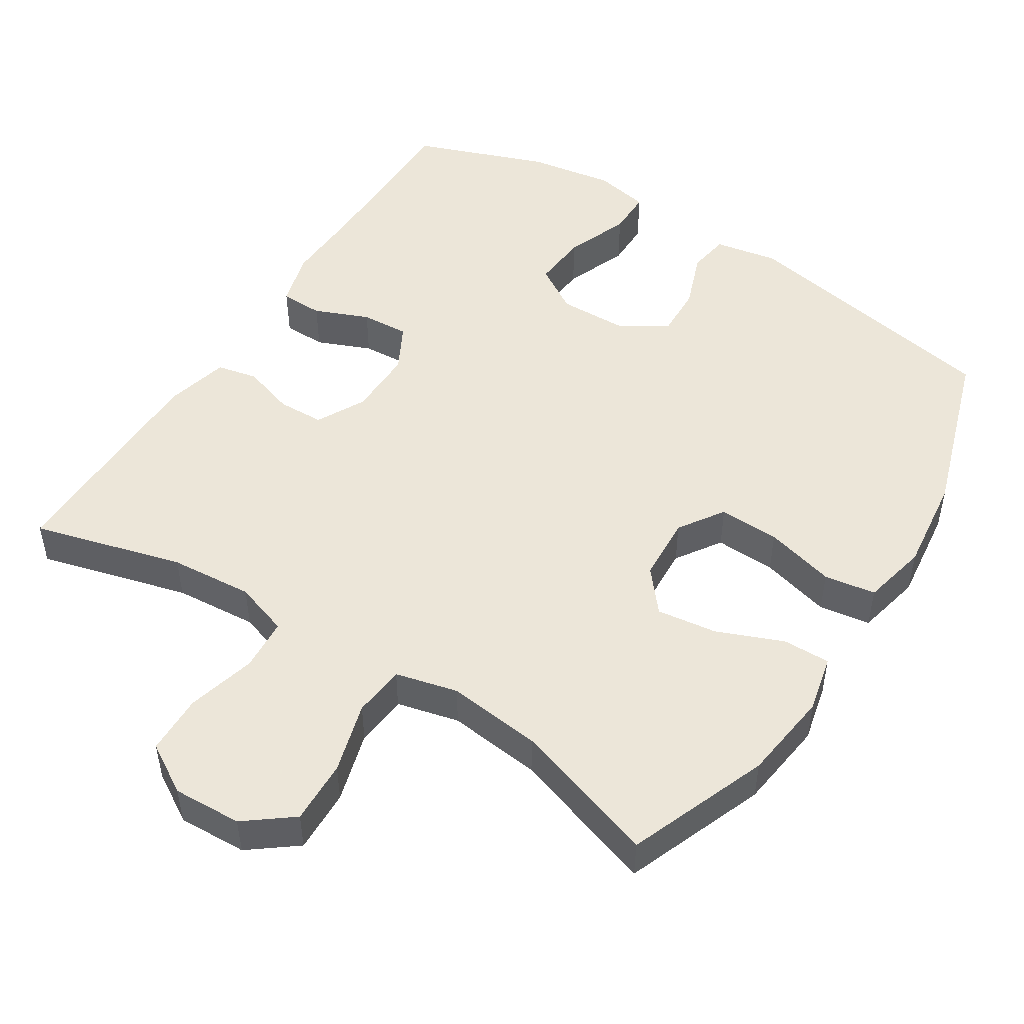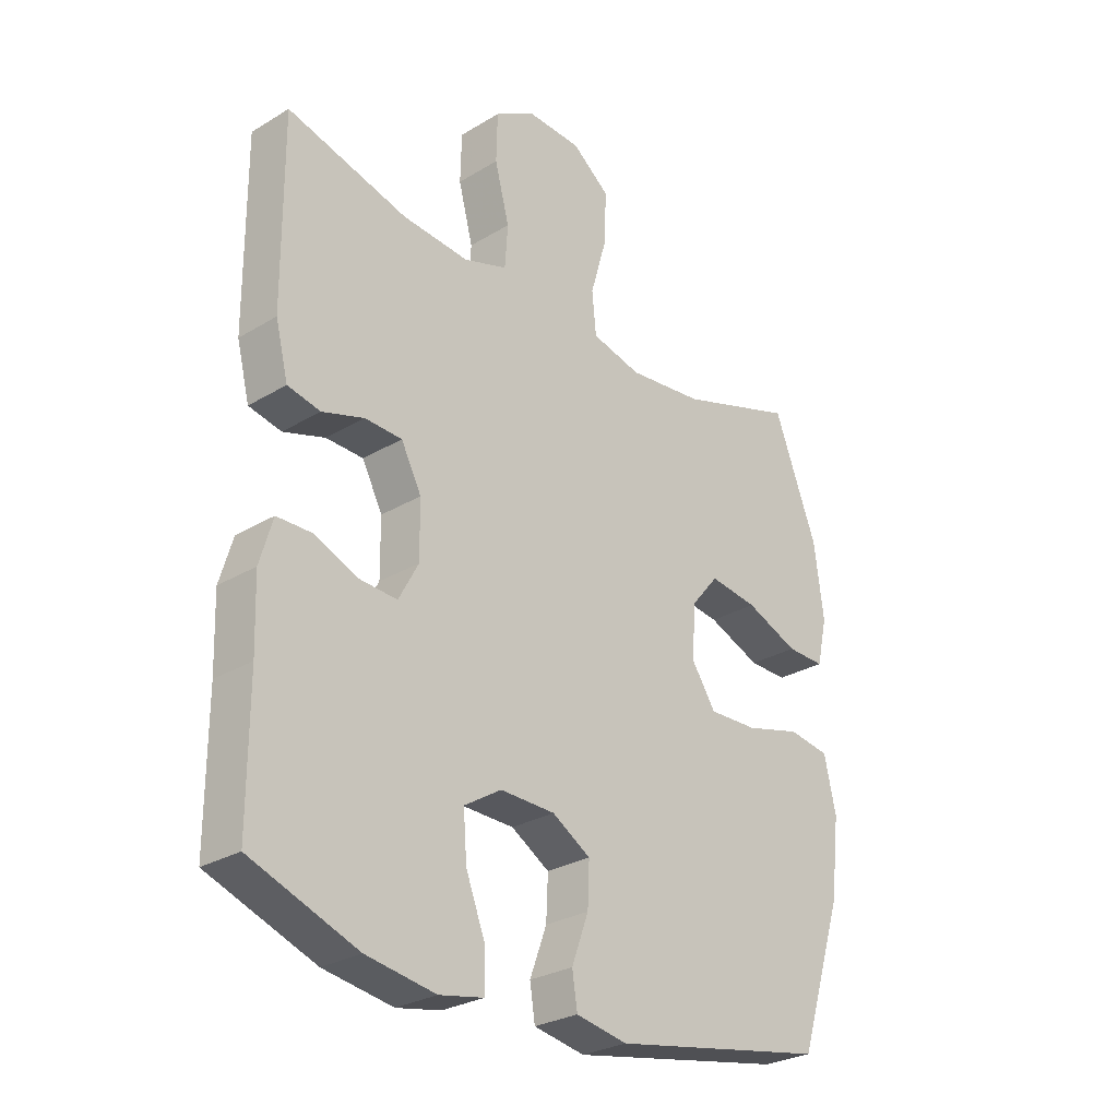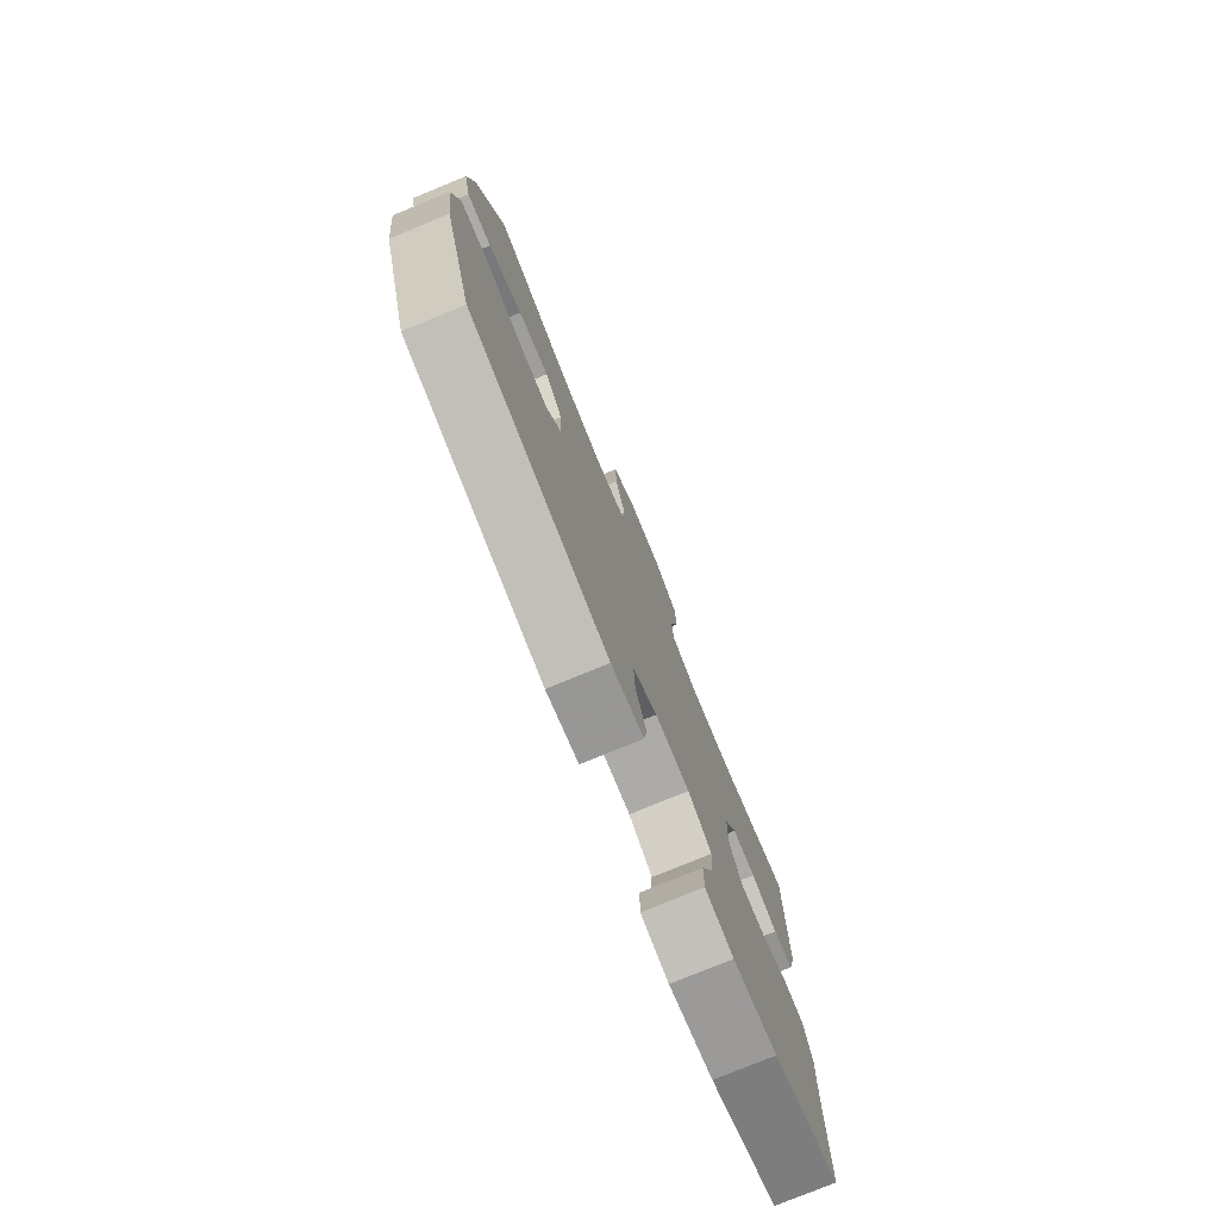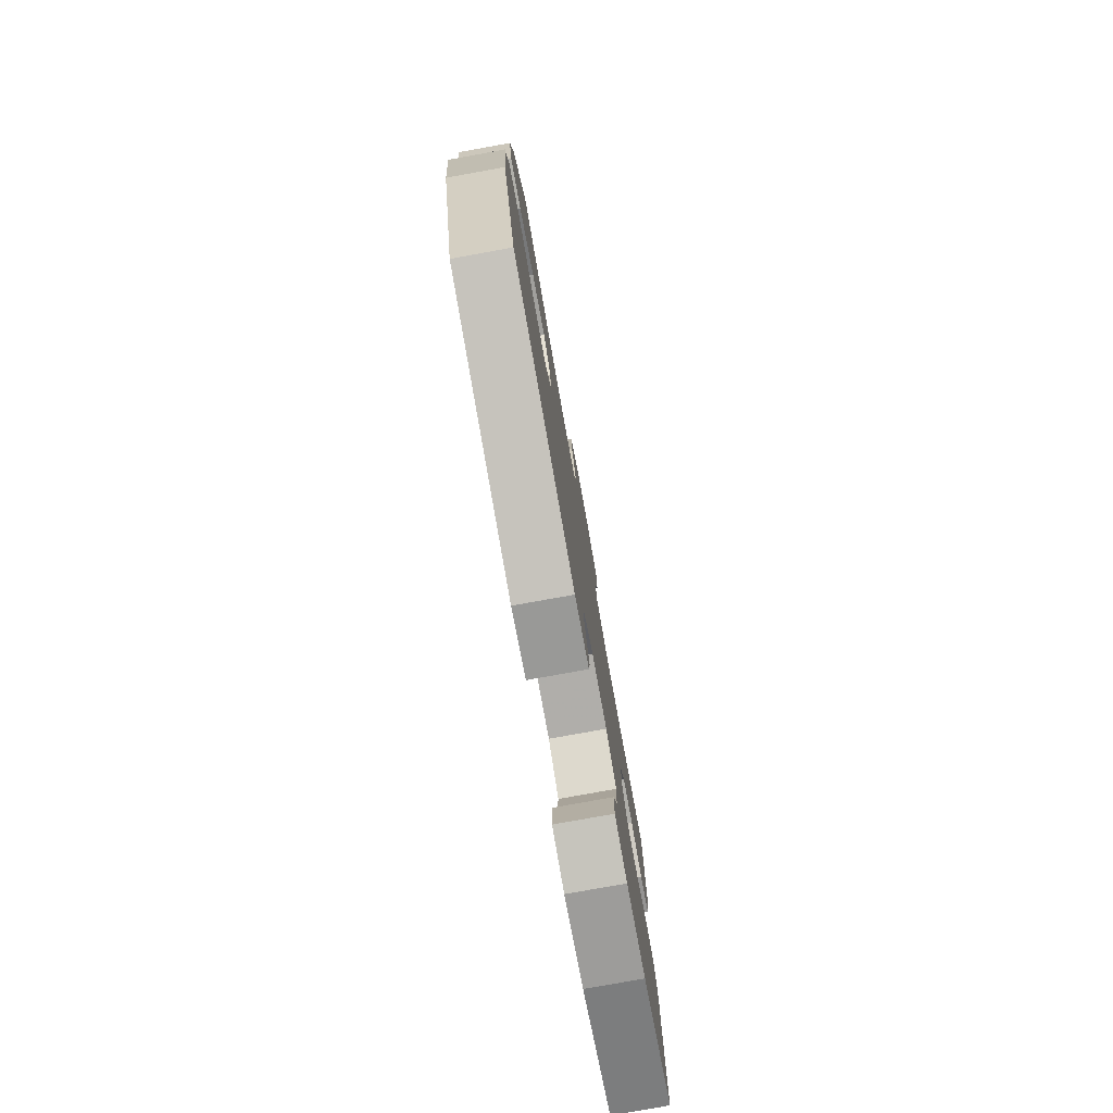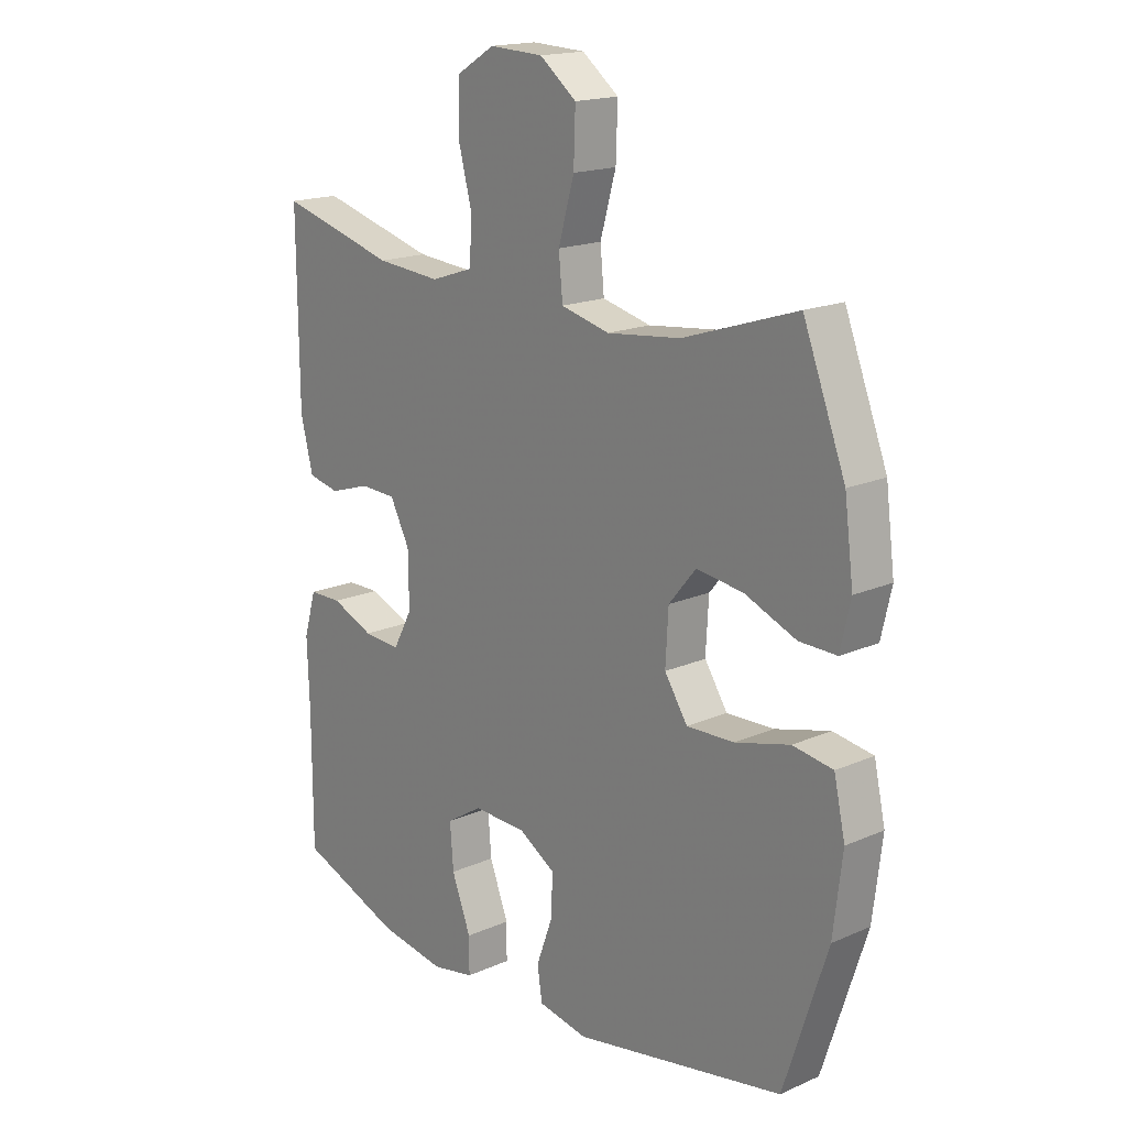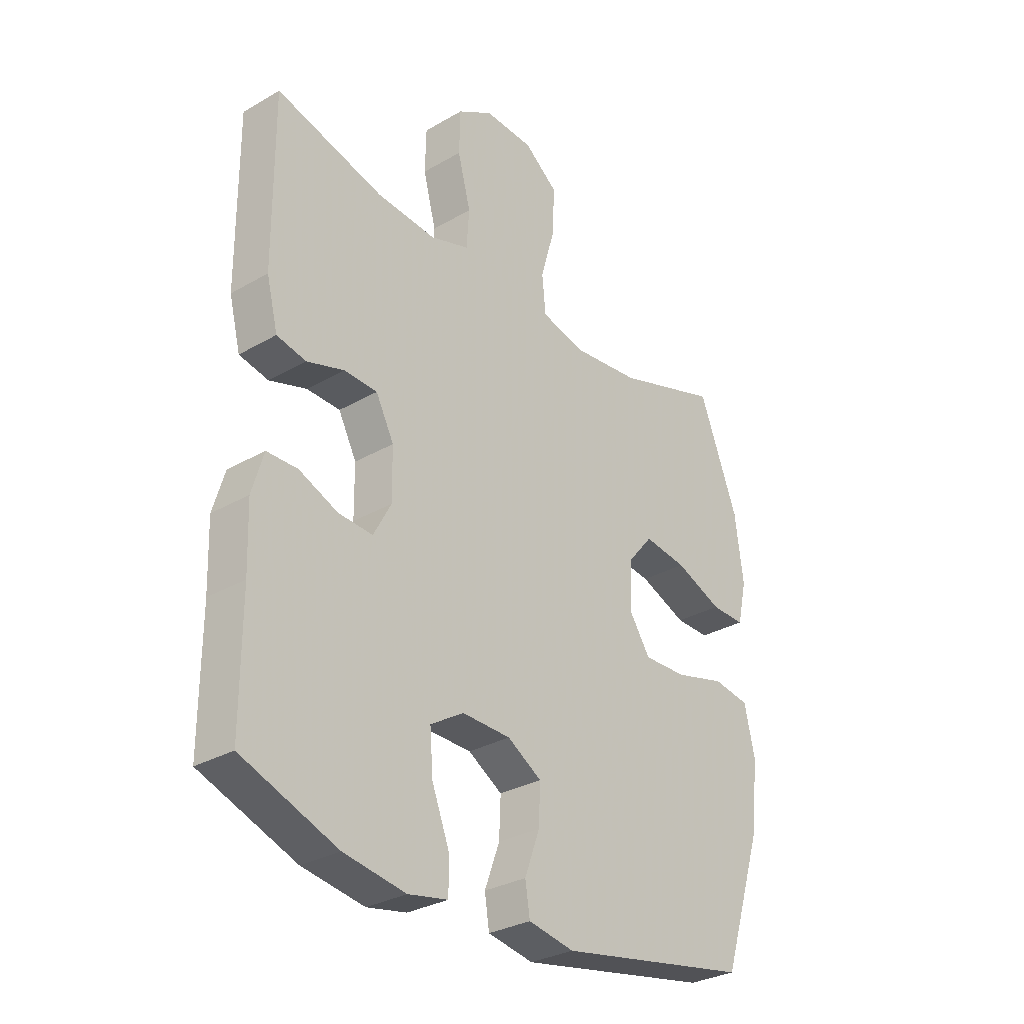
<metadata>
{"format":"obj","ext":"obj","renderer":"f3d","projection":"perspective","resolution":1024,"background":"white","views":[{"elev":49.5,"azim":32.4,"up":"+Y"},{"elev":-28.0,"azim":-47.6,"up":"+Z"},{"elev":-77.6,"azim":112.3,"up":"+Z"},{"elev":-78.8,"azim":100.2,"up":"+Z"},{"elev":17.5,"azim":49.1,"up":"+Z"},{"elev":-30.6,"azim":-50.1,"up":"+Z"}]}
</metadata>
<code>
v 0.5 0.07 -0.5
v 0.127 0.07 -0.57
v 0.039 0.07 -0.554
v 0.03 0.07 -0.497
v 0.059 0.07 -0.418
v 0.062 0.07 -0.346
v -0.004 0.07 -0.306
v -0.098 0.07 -0.304
v -0.162 0.07 -0.344
v -0.156 0.07 -0.421
v -0.122 0.07 -0.509
v -0.122 0.07 -0.572
v -0.198 0.07 -0.587
v -0.317 0.07 -0.568
v -0.5 0.07 -0.5
v -0.5 0.07 -0.273
v -0.504 0.07 -0.155
v -0.482 0.07 -0.08
v -0.423 0.07 -0.079
v -0.348 0.07 -0.11
v -0.282 0.07 -0.114
v -0.248 0.07 -0.051
v -0.249 0.07 0.043
v -0.284 0.07 0.11
v -0.348 0.07 0.112
v -0.42 0.07 0.089
v -0.476 0.07 0.101
v -0.498 0.07 0.188
v -0.5 0.07 0.5
v -0.293 0.07 0.444
v -0.178 0.07 0.435
v -0.103 0.07 0.46
v -0.098 0.07 0.533
v -0.123 0.07 0.628
v -0.121 0.07 0.711
v -0.053 0.07 0.752
v 0.042 0.07 0.748
v 0.107 0.07 0.698
v 0.104 0.07 0.61
v 0.076 0.07 0.512
v 0.083 0.07 0.44
v 0.169 0.07 0.419
v 0.299 0.07 0.434
v 0.5 0.07 0.5
v 0.575 0.07 0.306
v 0.591 0.07 0.182
v 0.573 0.07 0.103
v 0.507 0.07 0.104
v 0.416 0.07 0.141
v 0.333 0.07 0.152
v 0.285 0.07 0.094
v 0.28 0.07 0.004
v 0.321 0.07 -0.058
v 0.405 0.07 -0.055
v 0.502 0.07 -0.029
v 0.573 0.07 -0.04
v 0.593 0.07 -0.13
v 0.577 0.07 -0.263
v 0.5 0 -0.5
v 0.127 0 -0.57
v 0.039 0 -0.554
v 0.03 0 -0.497
v 0.059 0 -0.418
v 0.062 0 -0.346
v -0.004 0 -0.306
v -0.098 0 -0.304
v -0.162 0 -0.344
v -0.156 0 -0.421
v -0.122 0 -0.509
v -0.122 0 -0.572
v -0.198 0 -0.587
v -0.317 0 -0.568
v -0.5 0 -0.5
v -0.5 0 -0.273
v -0.504 0 -0.155
v -0.482 0 -0.08
v -0.423 0 -0.079
v -0.348 0 -0.11
v -0.282 0 -0.114
v -0.248 0 -0.051
v -0.249 0 0.043
v -0.284 0 0.11
v -0.348 0 0.112
v -0.42 0 0.089
v -0.476 0 0.101
v -0.498 0 0.188
v -0.5 0 0.5
v -0.293 0 0.444
v -0.178 0 0.435
v -0.103 0 0.46
v -0.098 0 0.533
v -0.123 0 0.628
v -0.121 0 0.711
v -0.053 0 0.752
v 0.042 0 0.748
v 0.107 0 0.698
v 0.104 0 0.61
v 0.076 0 0.512
v 0.083 0 0.44
v 0.169 0 0.419
v 0.299 0 0.434
v 0.5 0 0.5
v 0.575 0 0.306
v 0.591 0 0.182
v 0.573 0 0.103
v 0.507 0 0.104
v 0.416 0 0.141
v 0.333 0 0.152
v 0.285 0 0.094
v 0.28 0 0.004
v 0.321 0 -0.058
v 0.405 0 -0.055
v 0.502 0 -0.029
v 0.573 0 -0.04
v 0.593 0 -0.13
v 0.577 0 -0.263
f 3 4 5
f 2 3 5
f 1 2 5
f 58 1 5
f 57 58 5
f 56 57 5
f 55 56 5
f 54 55 5
f 53 54 5 6
f 52 53 6 7
f 51 52 7 8
f 50 51 8 9
f 47 48 49
f 46 47 49
f 45 46 49
f 44 45 49
f 43 44 49
f 42 43 49 50
f 41 42 50 9
f 38 39 40
f 37 38 40
f 36 37 40
f 35 36 40
f 34 35 40
f 33 34 40
f 32 33 40 41
f 31 32 41 9
f 28 29 30
f 27 28 30
f 26 27 30
f 25 26 30
f 24 25 30 31
f 23 24 31
f 22 23 31 9
f 18 19 20
f 17 18 20
f 16 17 20
f 16 20 21
f 15 16 21
f 14 15 21
f 13 14 21
f 12 13 21
f 11 12 21
f 10 11 21
f 9 10 21 22
f 63 62 61
f 63 61 60
f 63 60 59
f 63 59 116
f 63 116 115
f 63 115 114
f 63 114 113
f 63 113 112
f 64 63 112 111
f 65 64 111 110
f 66 65 110 109
f 67 66 109 108
f 107 106 105
f 107 105 104
f 107 104 103
f 107 103 102
f 107 102 101
f 108 107 101 100
f 67 108 100 99
f 98 97 96
f 98 96 95
f 98 95 94
f 98 94 93
f 98 93 92
f 98 92 91
f 99 98 91 90
f 67 99 90 89
f 88 87 86
f 88 86 85
f 88 85 84
f 88 84 83
f 89 88 83 82
f 89 82 81
f 67 89 81 80
f 78 77 76
f 78 76 75
f 78 75 74
f 79 78 74
f 79 74 73
f 79 73 72
f 79 72 71
f 79 71 70
f 79 70 69
f 79 69 68
f 80 79 68 67
f 1 59 60 2
f 2 60 61 3
f 3 61 62 4
f 4 62 63 5
f 5 63 64 6
f 6 64 65 7
f 7 65 66 8
f 8 66 67 9
f 9 67 68 10
f 10 68 69 11
f 11 69 70 12
f 12 70 71 13
f 13 71 72 14
f 14 72 73 15
f 15 73 74 16
f 16 74 75 17
f 17 75 76 18
f 18 76 77 19
f 19 77 78 20
f 20 78 79 21
f 21 79 80 22
f 22 80 81 23
f 23 81 82 24
f 24 82 83 25
f 25 83 84 26
f 26 84 85 27
f 27 85 86 28
f 28 86 87 29
f 29 87 88 30
f 30 88 89 31
f 31 89 90 32
f 32 90 91 33
f 33 91 92 34
f 34 92 93 35
f 35 93 94 36
f 36 94 95 37
f 37 95 96 38
f 38 96 97 39
f 39 97 98 40
f 40 98 99 41
f 41 99 100 42
f 42 100 101 43
f 43 101 102 44
f 44 102 103 45
f 45 103 104 46
f 46 104 105 47
f 47 105 106 48
f 48 106 107 49
f 49 107 108 50
f 50 108 109 51
f 51 109 110 52
f 52 110 111 53
f 53 111 112 54
f 54 112 113 55
f 55 113 114 56
f 56 114 115 57
f 57 115 116 58
f 58 116 59 1

</code>
